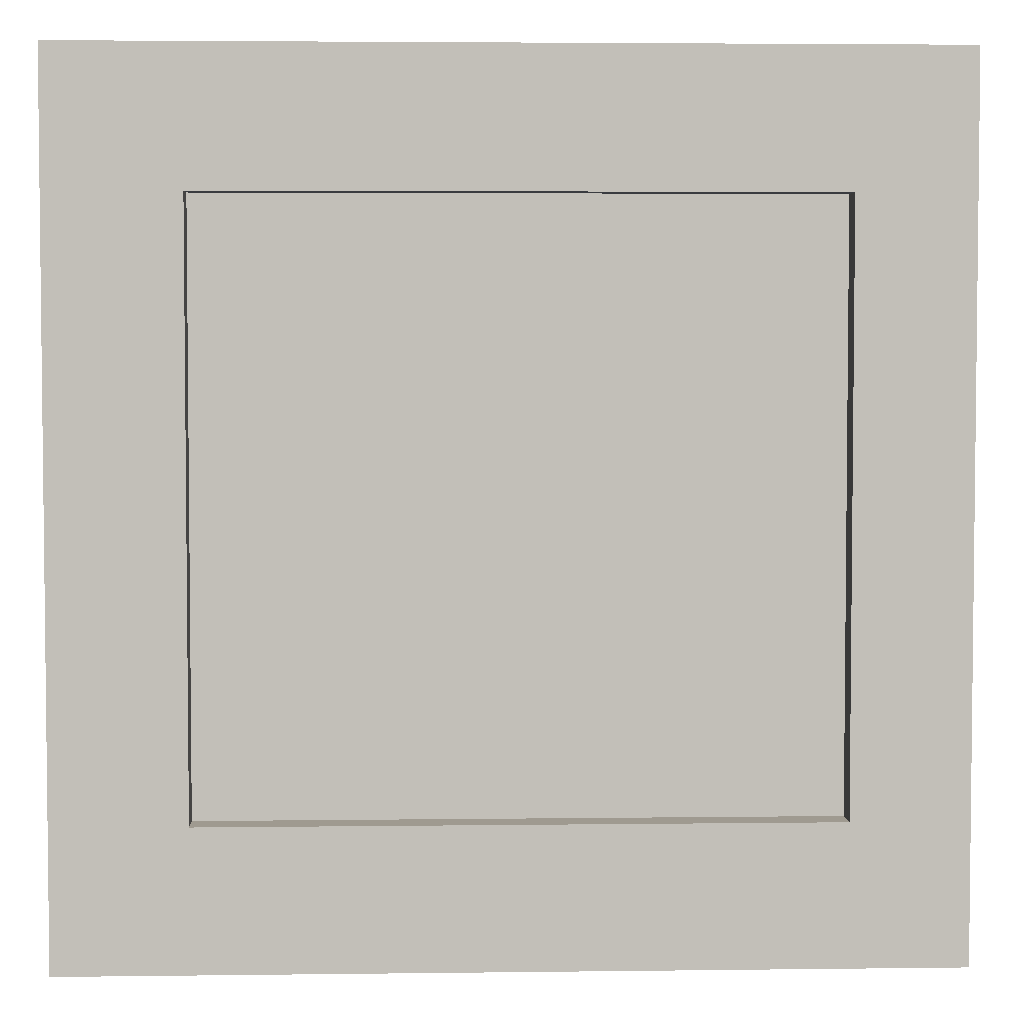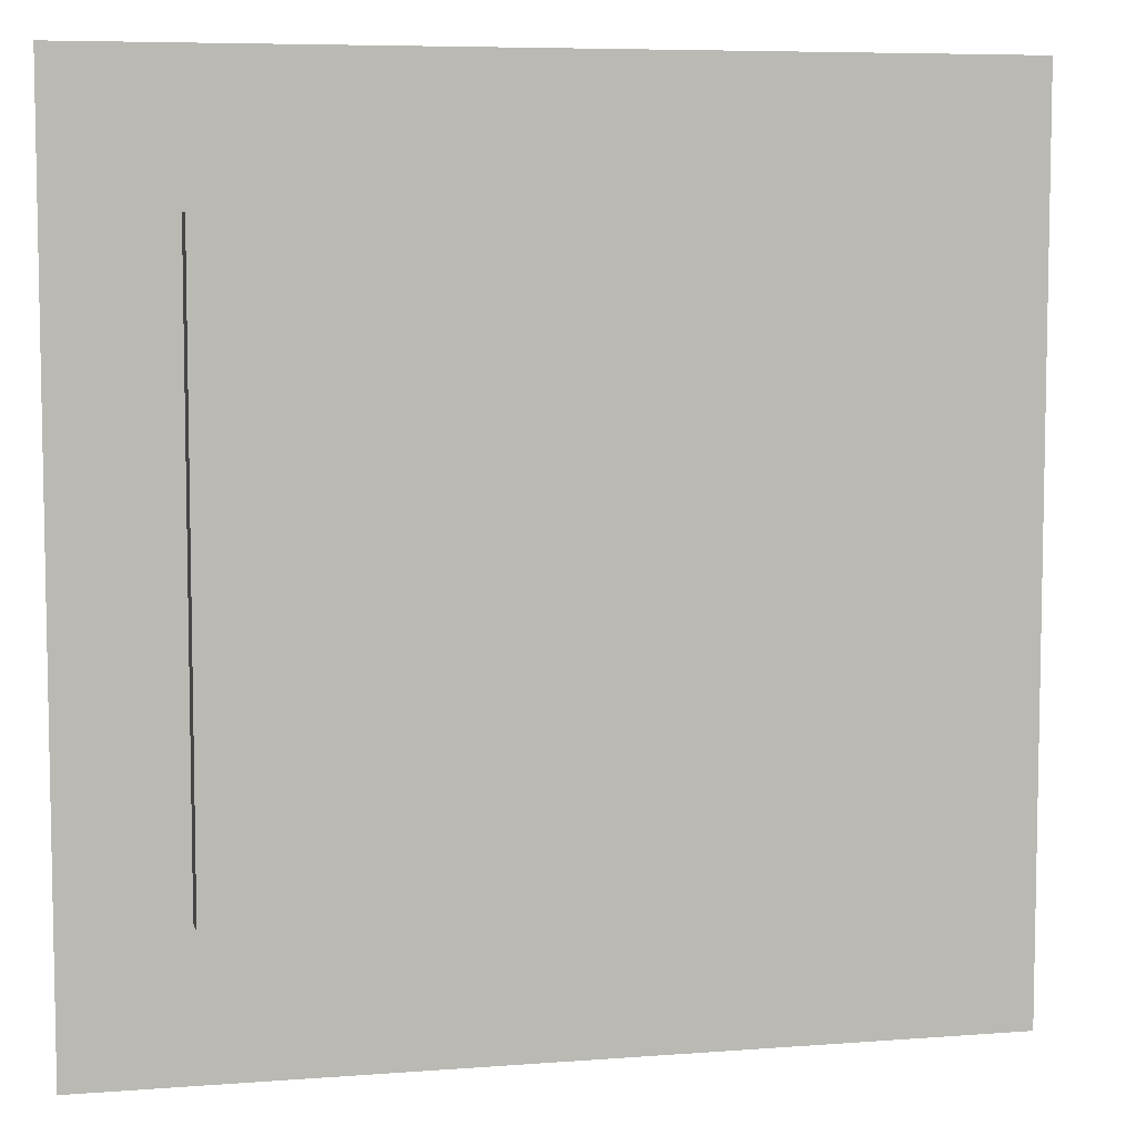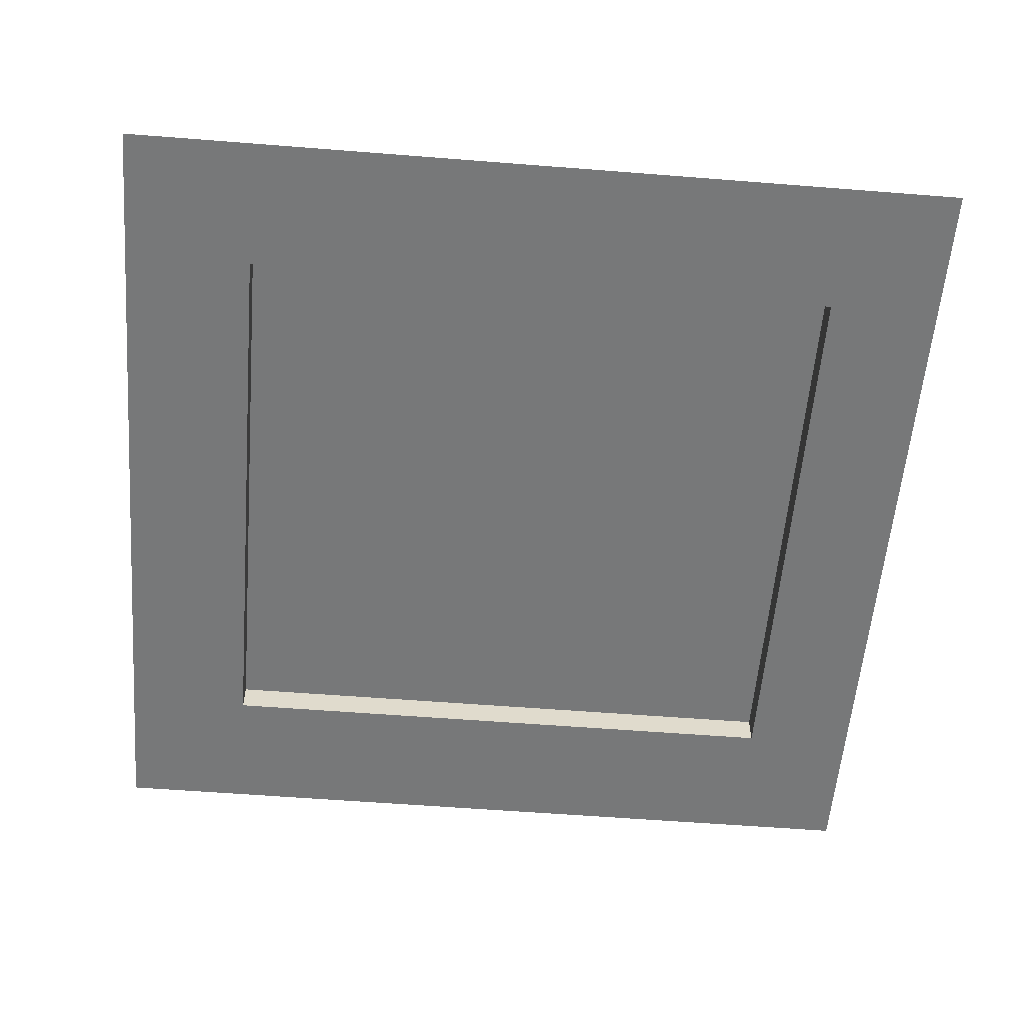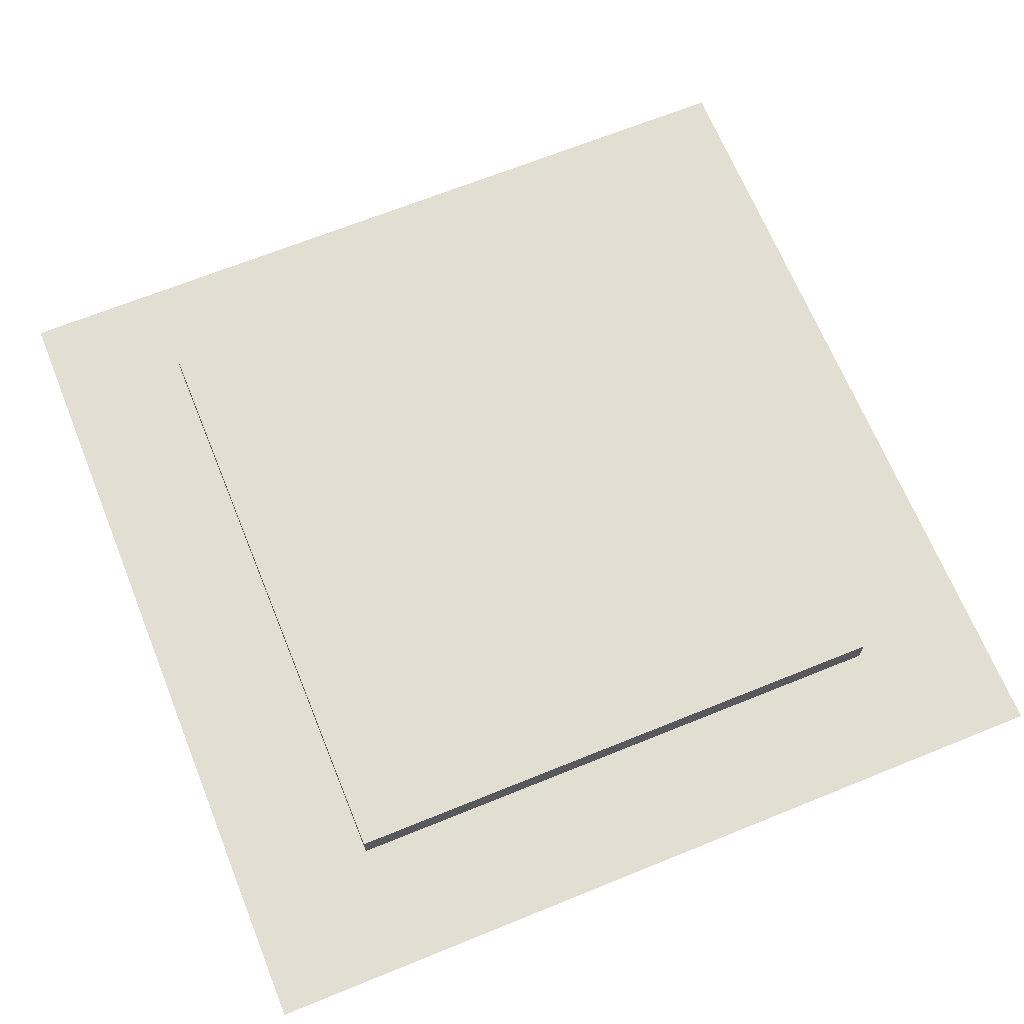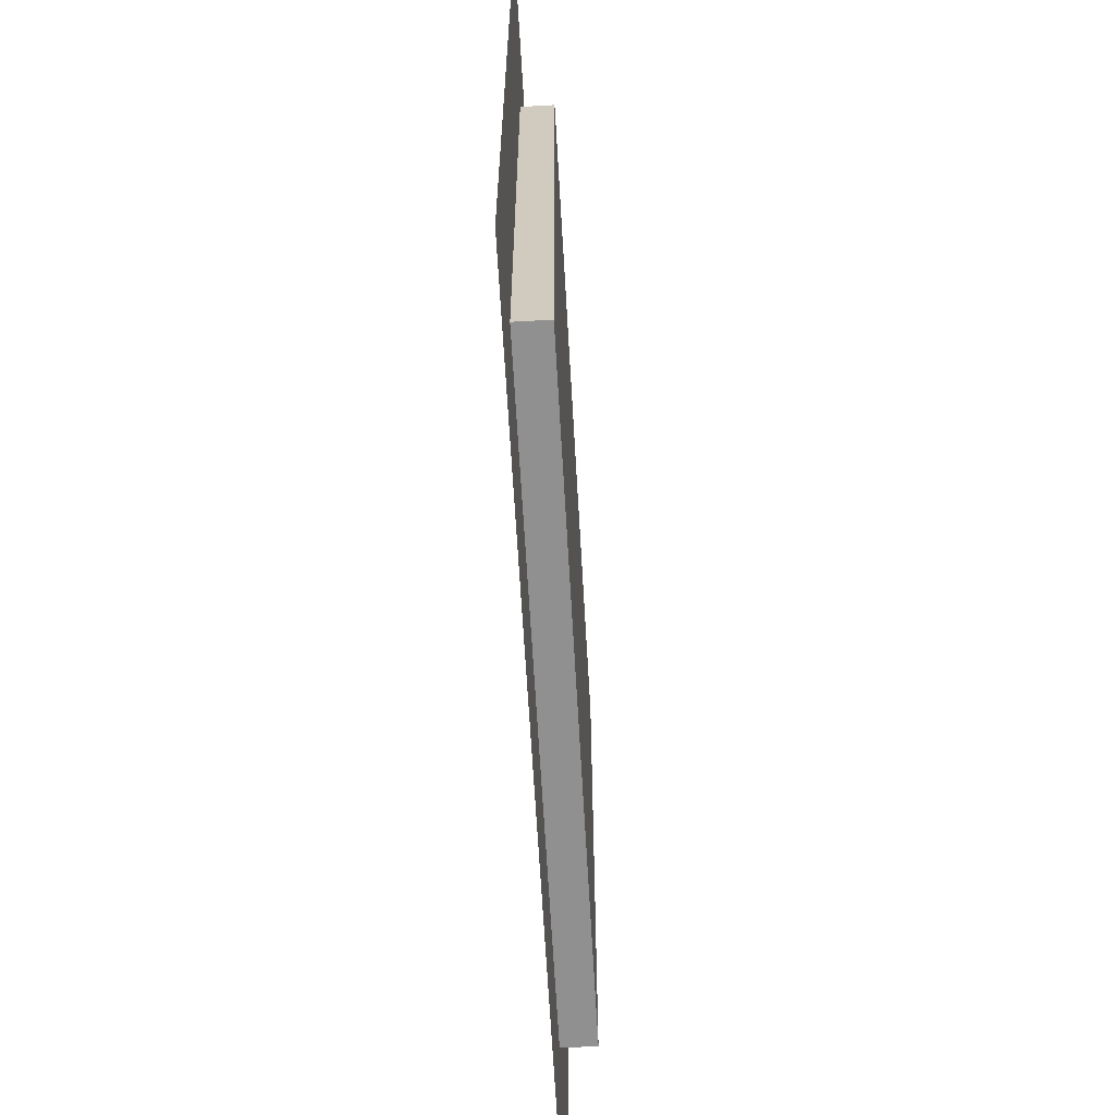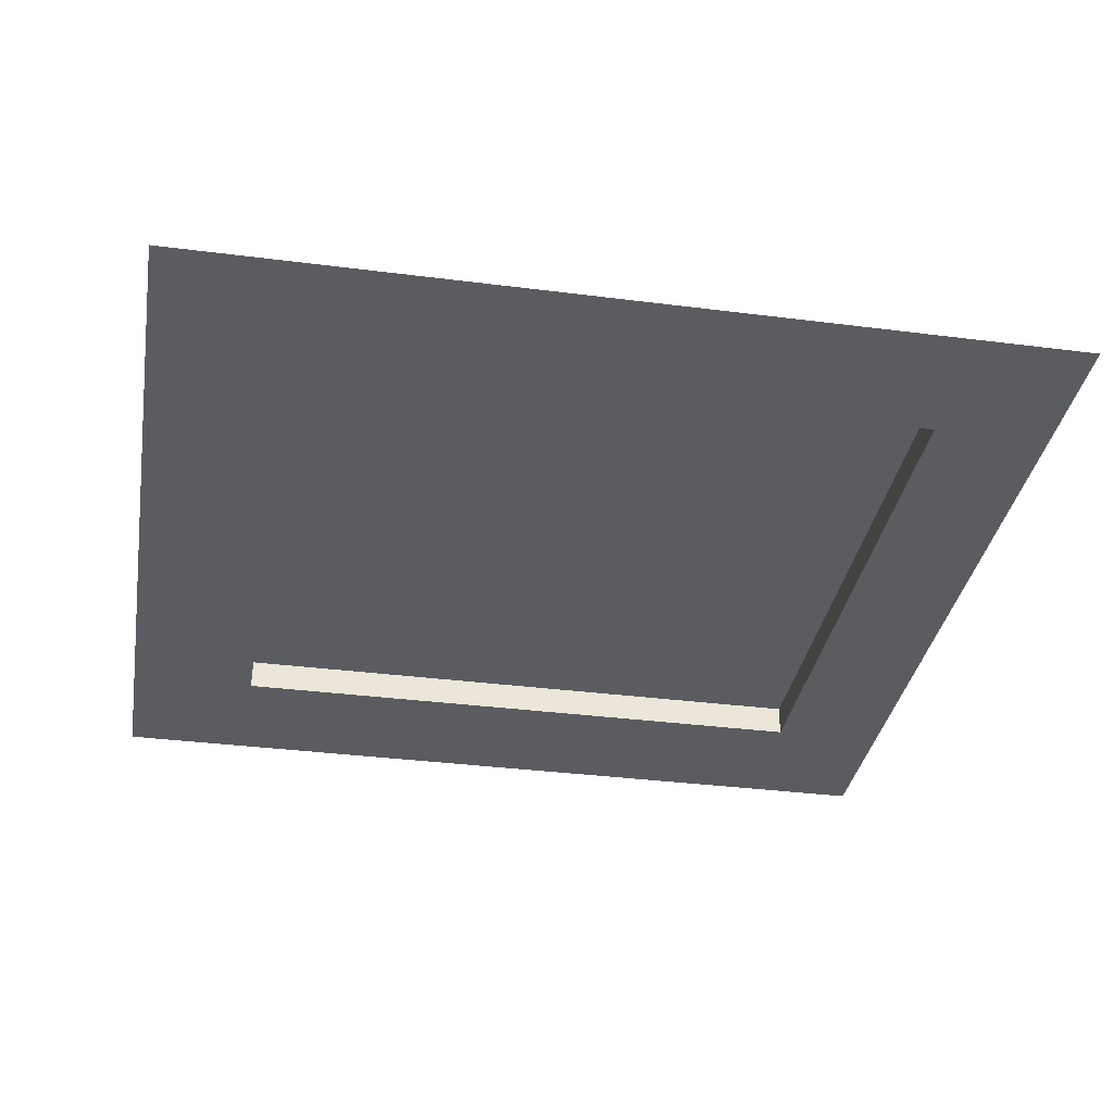
<metadata>
{"format":"obj","ext":"obj","renderer":"f3d","projection":"perspective","resolution":1024,"background":"white","views":[{"elev":3.9,"azim":-2.4,"up":"+Z"},{"elev":6.8,"azim":167.3,"up":"+Z"},{"elev":-57.4,"azim":-4.7,"up":"+Y"},{"elev":67.4,"azim":-112.1,"up":"+Y"},{"elev":-65.8,"azim":93.3,"up":"+Z"},{"elev":-34.4,"azim":-9.8,"up":"+Y"}]}
</metadata>
<code>
o Ceiling_Plane005
v 3.295 3.589 3.288
v 2.389 3.589 3.288
v 2.389 3.589 2.216
v 3.295 3.589 2.216
v 2.389 3.589 -2.605
v 3.295 3.589 -2.605
v 2.389 3.589 -3.712
v 3.295 3.589 -3.712
v -2.672 3.589 3.288
v -2.672 3.589 2.216
v 2.363 3.843 2.191
v -2.646 3.843 2.191
v -2.646 3.843 -2.58
v 2.363 3.843 -2.58
v -2.672 3.589 -2.605
v -2.672 3.589 -3.712
v -3.705 3.589 3.288
v -3.705 3.589 2.216
v -3.705 3.589 -2.605
v -3.705 3.589 -3.712
v 2.363 3.589 2.191
v 2.363 3.589 -2.58
v -2.646 3.589 -2.58
v -2.646 3.589 2.191
f 1 2 3
f 3 4 1
f 4 3 5
f 5 6 4
f 6 5 7
f 7 8 6
f 2 9 10
f 10 3 2
f 11 12 13
f 13 14 11
f 5 15 16
f 16 7 5
f 9 17 18
f 18 10 9
f 10 18 19
f 19 15 10
f 15 19 20
f 20 16 15
f 3 21 22
f 22 5 3
f 5 22 23
f 23 15 5
f 15 23 24
f 24 10 15
f 10 24 21
f 21 3 10
f 21 11 14
f 14 22 21
f 22 14 13
f 13 23 22
f 23 13 12
f 12 24 23
f 24 12 11
f 11 21 24

</code>
